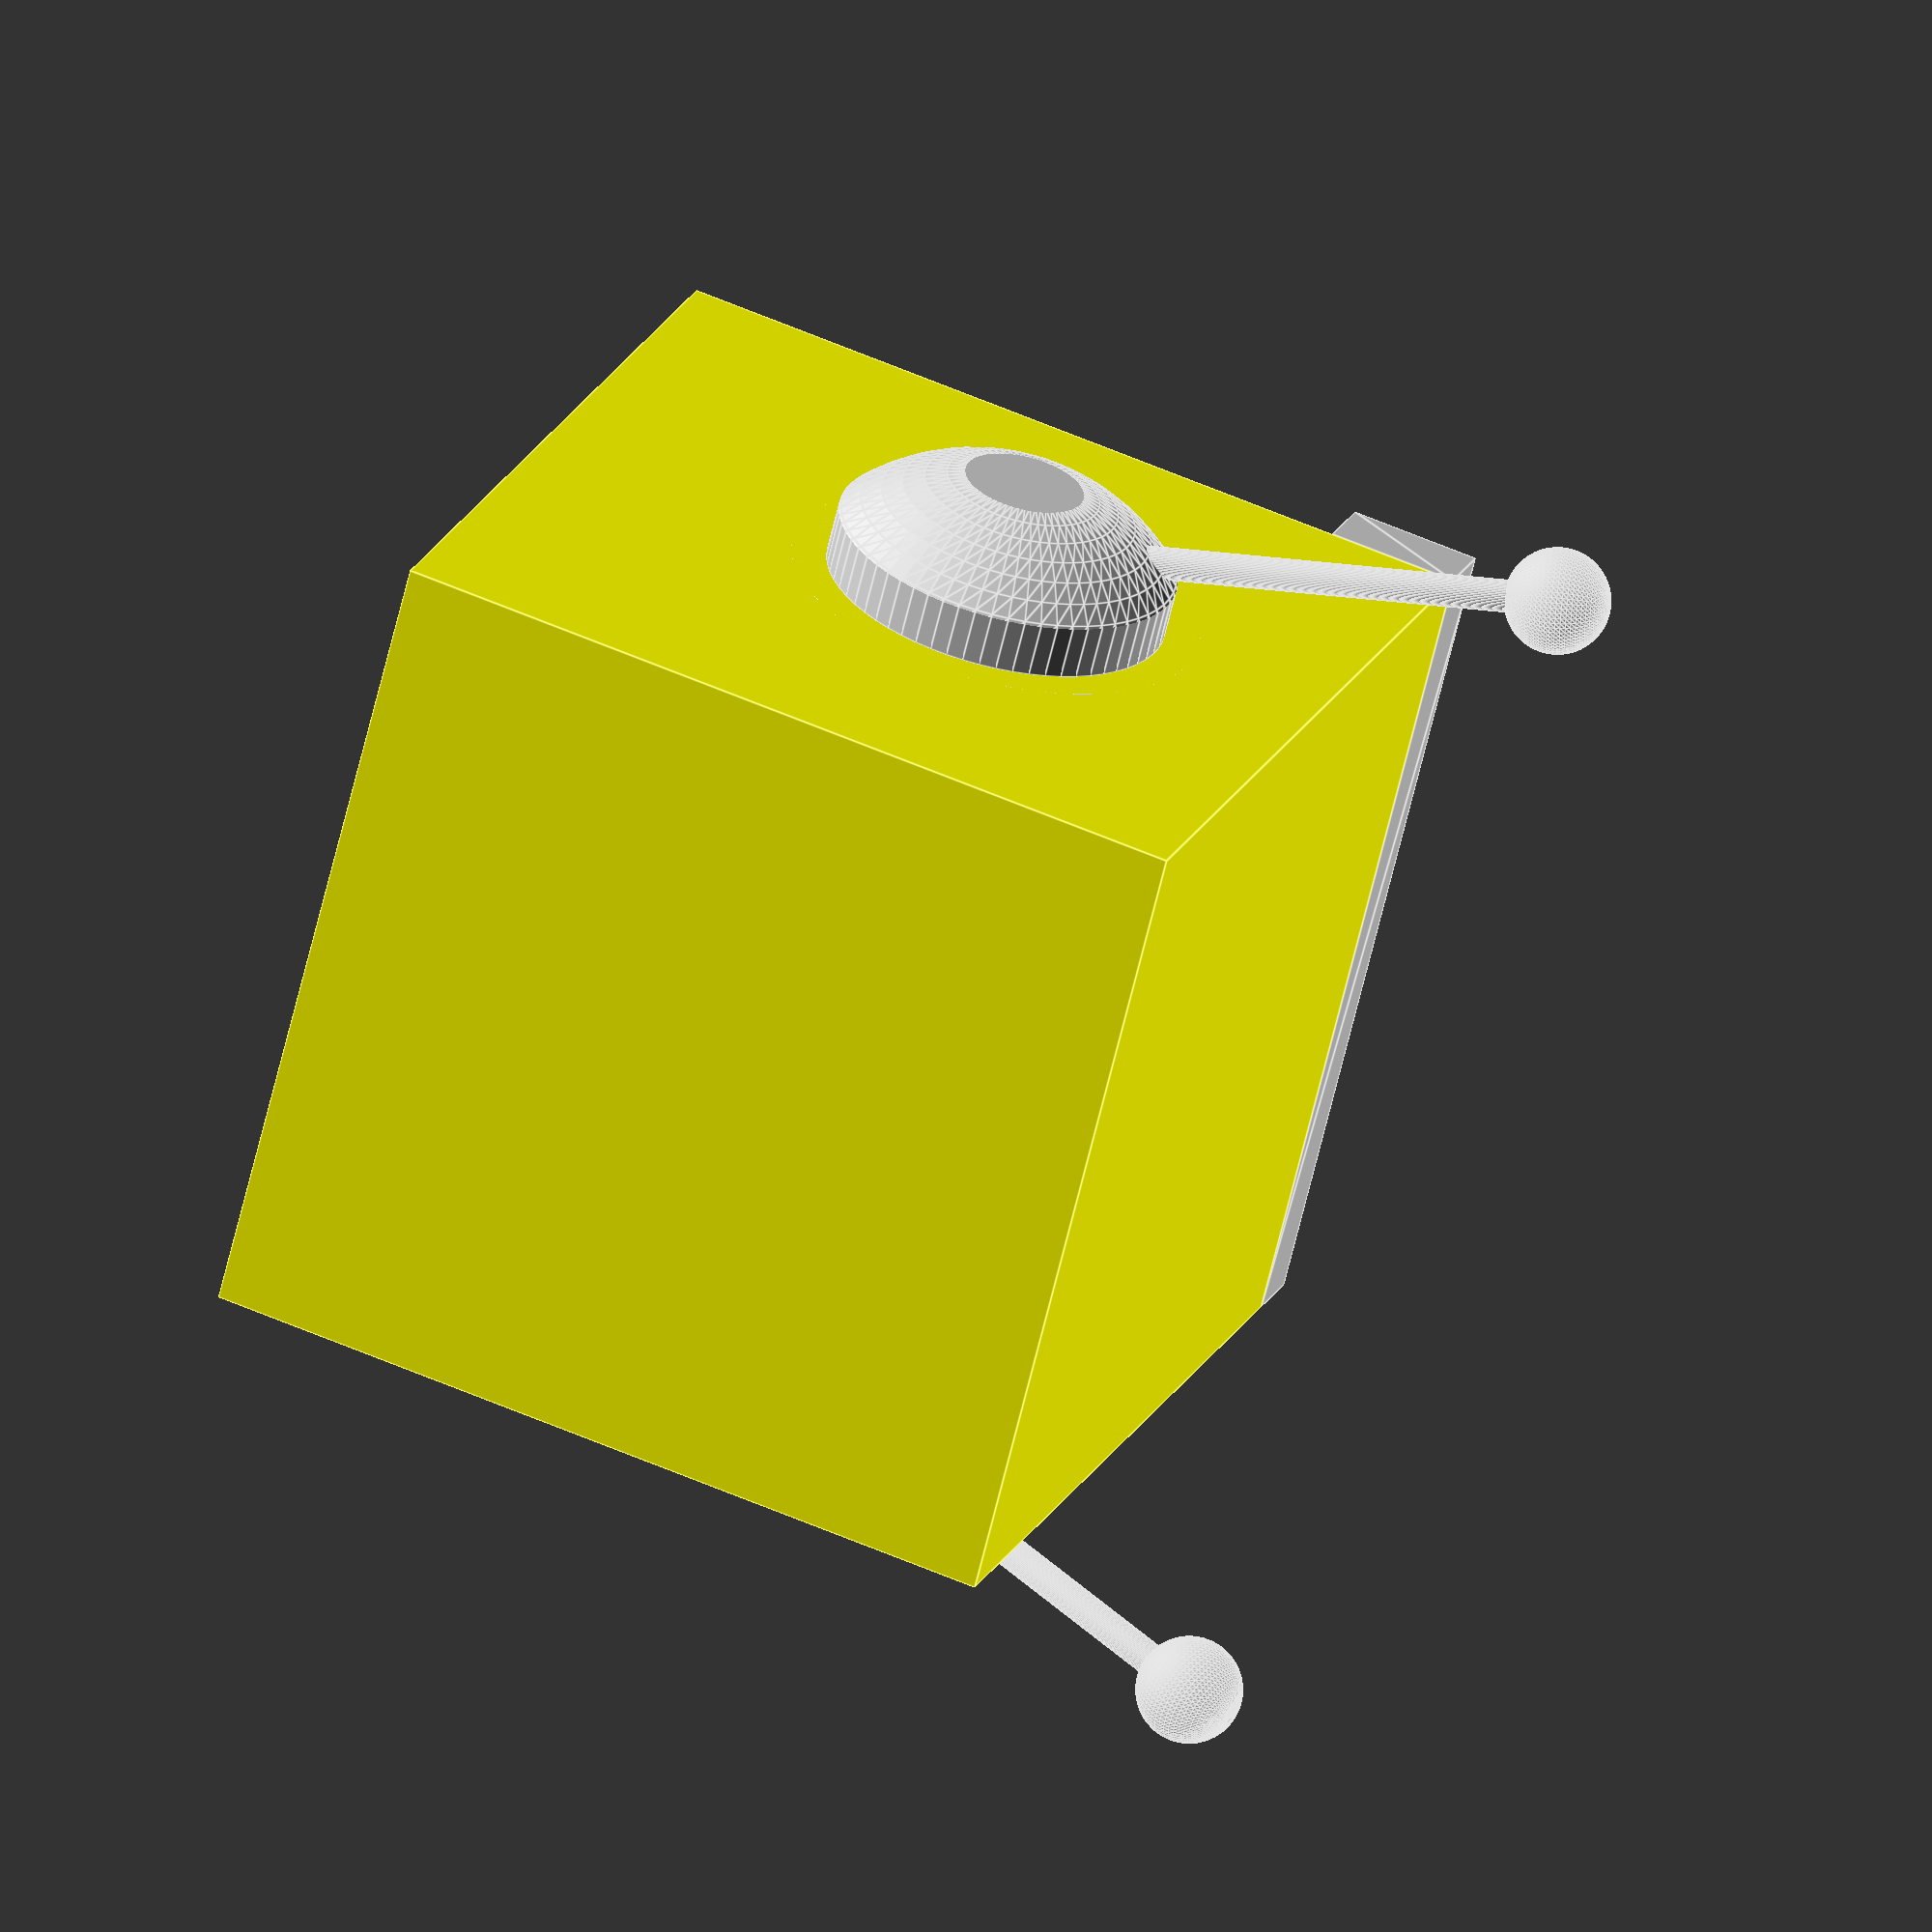
<openscad>
// Osman robot head copy
$fn=32*2;

// poorly measured ratios: 54, 46, 18
_tot=54+46+18;
echo(total=_tot, scaledSize=18/_tot);
echo(b=18/48, c=7/48, d=42/52, e=35/42);

faceDepth=8;

box=[100, 100, 100];
browSize=[16, 16, box.y*.56];

eyeDiameter=32;
eyeSpacing=box.x/3.666;
eyeZPosition=browSize.z-eyeDiameter/2;

featureWidth=4;

//eyeCenterDia=eyeDiameter*.85*.85;
eyeCenterDia=eyeDiameter-featureWidth*2;
eyePupleDia=9;
echo(eyeCenterDia=eyeCenterDia, eyePupleDia=eyePupleDia);

mouthHeight=eyeDiameter*.8;
mouthZPostion=mouthHeight/2+mouthHeight/2.75;
mouthTotalWidth=box.x*.8;


color("yellow")
cube(box, center=true);


translate([0, box.y/2+faceDepth-TWEAK, 0])
rotate([90, 0, 0])
linear_extrude(faceDepth)
FaceShape2d();

Rivets();

EarPlacement();



module EarPlacement()
{
    for (xm = [0, 1])
    {
        echo(GetEarRoation(), $t);
        
        mirror([xm, 0, 0])
        rotate([GetEarRoation()*sign(xm-.5), 0, 0])
        translate([(box.x/2-TWEAK), 0, 8])
        Ear();
    }
}



module FaceShape2d()
{
    // top justified
    translate([0, box.z/2, 0])
    {
        translate([0, -browSize.y/2, 0])
        square([box.x, browSize.y], center=true);
        
        translate([0, -browSize.z/2, 0])
        square([browSize.x, browSize.z], center=true);
        
        for (xi = [1, -1])
        {
            translate([xi*eyeSpacing, -eyeZPosition, 0])
            {
                difference()
                {
                    circle(d=eyeDiameter);
                    
                    circle(d=eyeCenterDia);
                }
                
                translate([0, -eyePupleDia*.666, 0])
                //rotation center
                translate([0, 3, 0])
                rotate([0, 0, GetEyeRotation()]) translate([0, 3, 0])
                circle(d=eyePupleDia);
            }
        }
    }
    
    Mouth2d();
}
module Mouth2d()
{
    // bottom justified
    translate([0, -box.z/2, 0])
    difference()
    {
        mouthCenters=mouthTotalWidth-mouthHeight;
        
        hull()
        for (xi = [1, -1])
        translate([xi*mouthCenters/2, mouthZPostion, 0])
        circle(d=mouthHeight);
        
        // cut mouth opening
        offset(r=-featureWidth)
        hull()
        for (xi = [1, -1])
        translate([xi*mouthCenters/2, mouthZPostion, 0])
        circle(d=mouthHeight);
    }
    
    // teeth dividers
    toothH=mouthHeight*.9;
    toothSpacing=13.33;
    toothLineCount=4;
    translate([-toothSpacing*toothLineCount/2, 0, 0])
    for (i = [0 : toothLineCount])
    {
        widthAdj=ToothWidthAdj(i);
        echo(tooth=widthAdj, $t);
        
        translate([0, -box.z/2+toothH, 0])
        translate([i*toothSpacing, 0, 0])
        square([featureWidth+widthAdj, toothH], center=true);
    }
    
}
module Ear()
{
    stickout=16;
    radius=28;
    
    cropStickout=15;
    
    rotate([0, 90, 0])
    intersection()
    {
        translate([0, 0, stickout-radius])
        sphere(r=radius);
        
        cylinder(h=cropStickout, d=radius*1.5);
    }
    
    // antenna
    antennaH=box.z*.666;
    translate([6, 0, 0])
    rotate([0, 10, 0])
    {
        cylinder(h=antennaH, d=4);
        
        translate([0, 0, box.z*.666])
        sphere(d=13);
    }
}

module Rivets(yPos=box.y/2+faceDepth)
{
    rivetXCount=7;
    rivetZCount=4;
    rivetDia=7.5;
    rivetPadding=6.66;
    
    rivetSpacing=box.x/rivetXCount;
    rivetZSpacing=(browSize.z)/rivetZCount;
    
    // face top justified
    translate([0, yPos, box.z/2])
    {
        translate([-(rivetXCount-1)/2*rivetSpacing, 0, 0])
        for (i = [0 : rivetXCount-1])
        {
            ii = abs(i-rivetXCount/2);
            iScale=1+Headache()*(ii/rivetXCount);
            echo(iScale=iScale, Headache());
            
            translate([i*rivetSpacing, 0, -rivetPadding])
            scale([iScale, 1, iScale])
            rivet();
        }
        
        
        translate([0, 0, -rivetPadding])
        for (i = [0 : rivetZCount-1])
        {
            iScale=1+Headache()*(i/rivetZCount);
            //echo(iScale=iScale, Headache());
            
            translate([0, 0, -i*rivetZSpacing])
            scale([iScale, 1, iScale])
            rivet();
        }
    }
    
    module rivet()
    {
            rotate([90, 0, 0])
            sphere(d=rivetDia);
    }
}



earRange=15;
function GetEarRoation() = lookup($t, [
    [0, -earRange],
    [0.25, 0],
    [0.5, earRange],
    [.75, 0],
    [0, -earRange],
    [1, -earRange],
]);
function GetEyeRotation() = 360*$t;
function ToothWidthAdj(i) = lookup($t, [
    [0,    [0, 0, 0, 1, 0][i]],
    [0.25, [0, 3, 0, 4, 0][i]],
    [0.5,  [0, 0, 4, 0, 0][i]],
    [.75,  [0, 0, 0, 3, 0][i]],
    [1, 0, [0, 3, -2, 1, 0][i]],
]);

function Headache() = lookup($t, [
    [0,    0],
    [0.5,  0.5],
    [1, 0],
]);


TWEAK=0.01;

</openscad>
<views>
elev=302.6 azim=123.8 roll=294.5 proj=o view=edges
</views>
